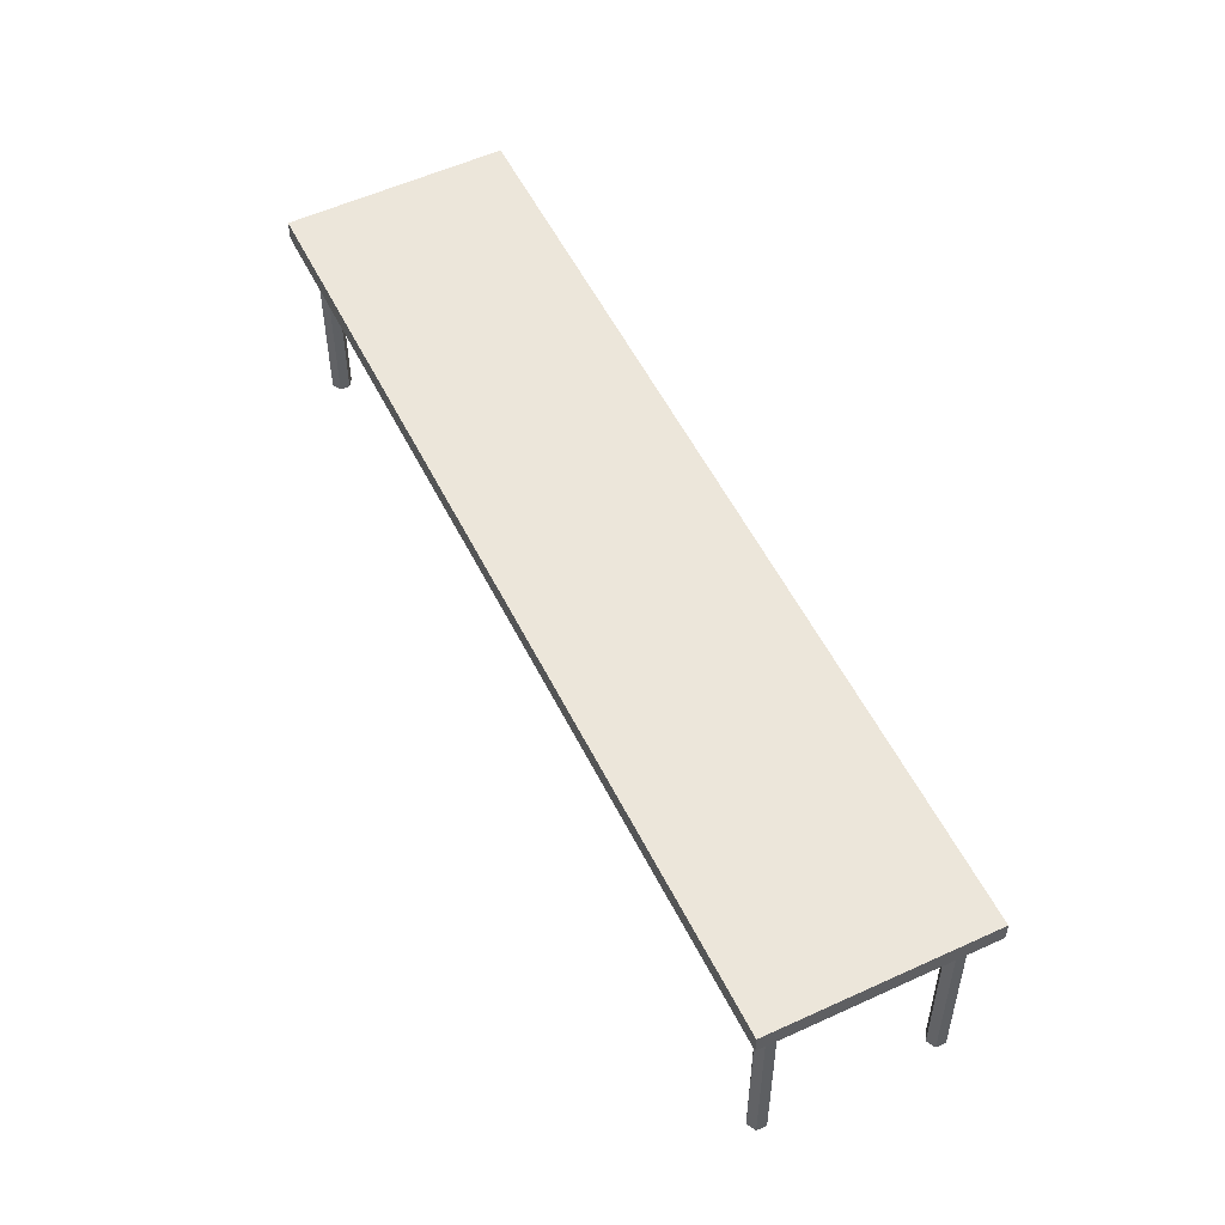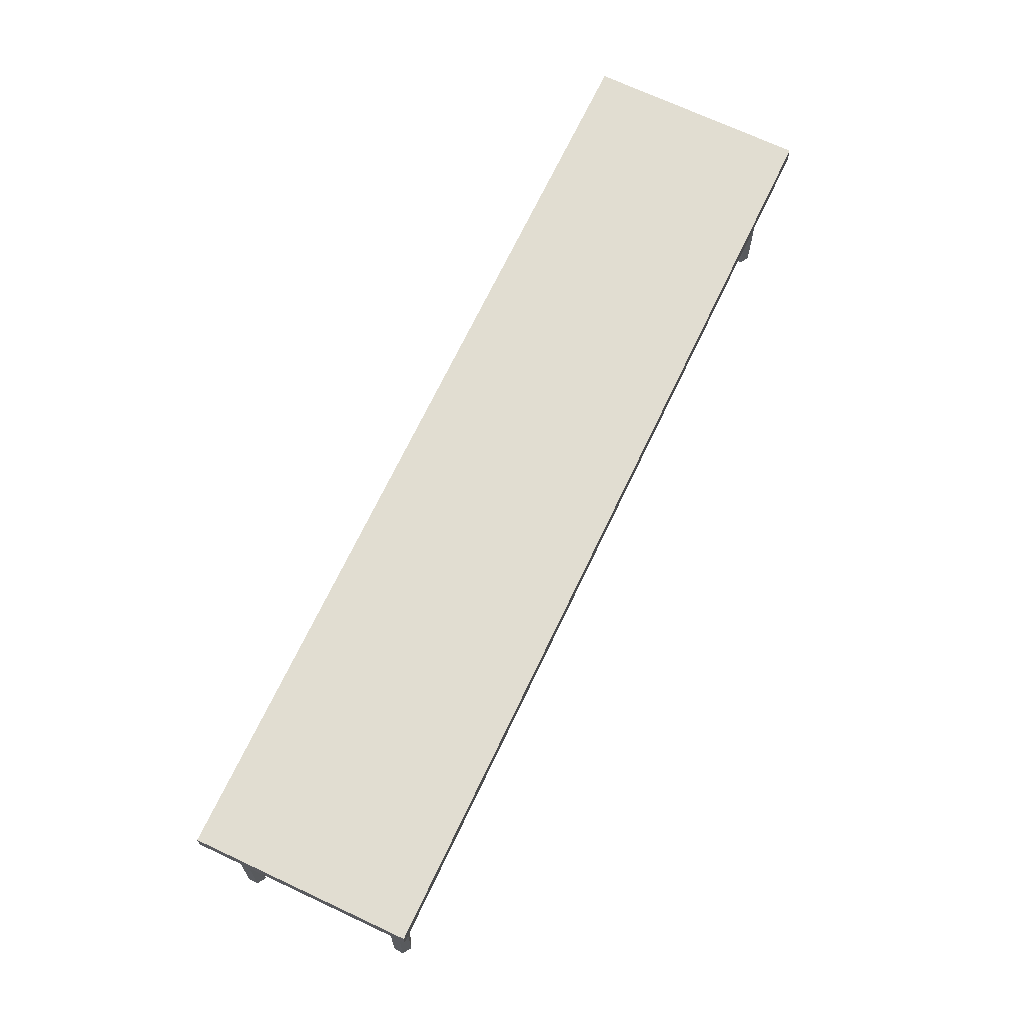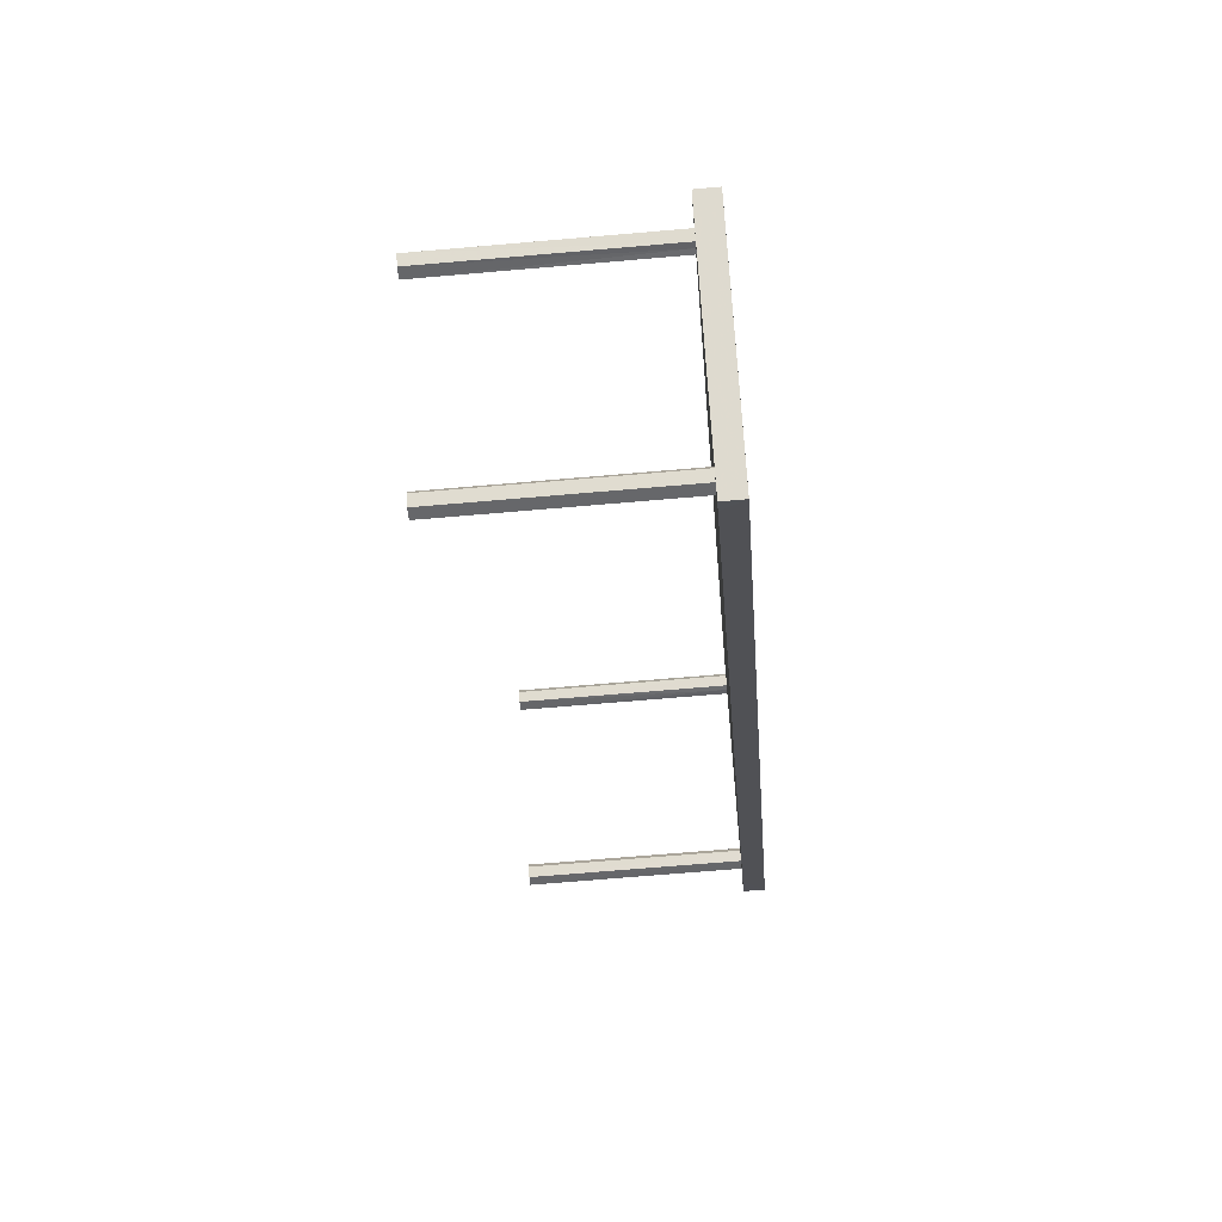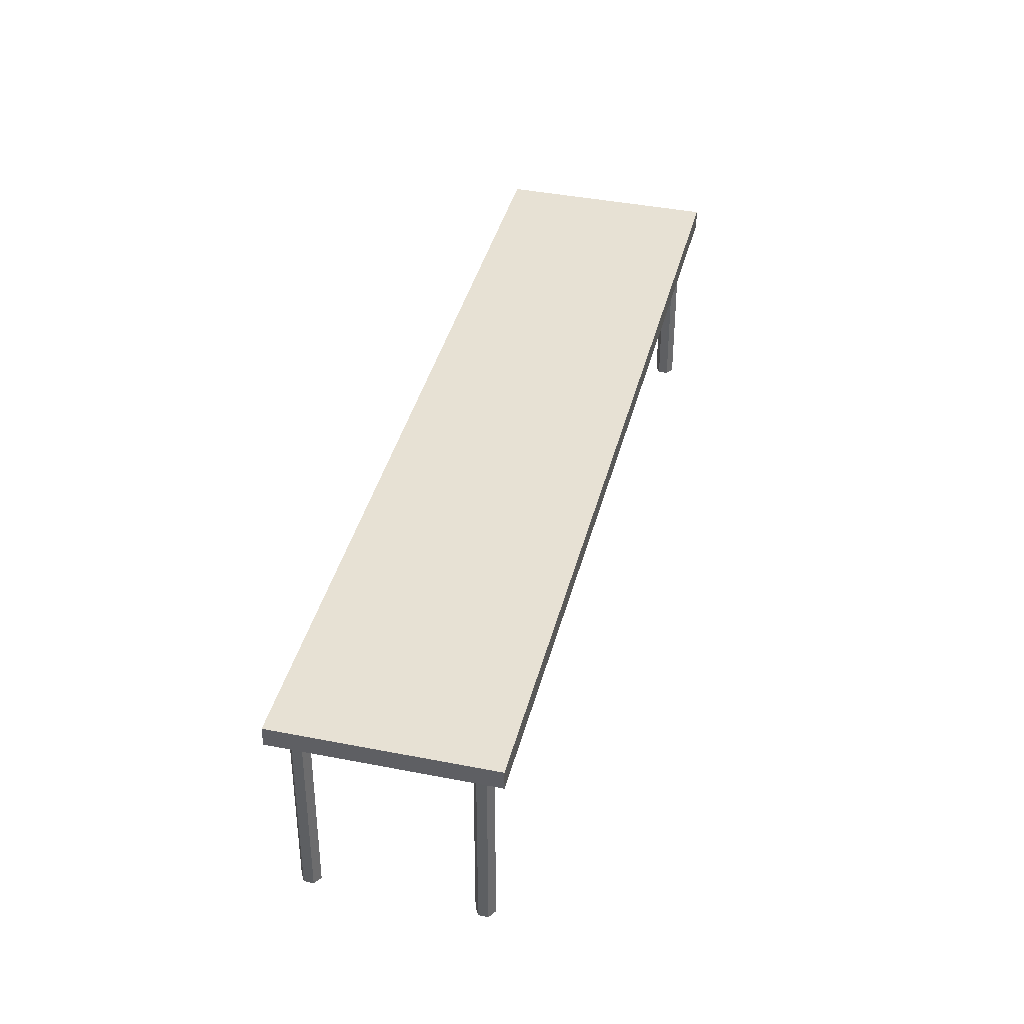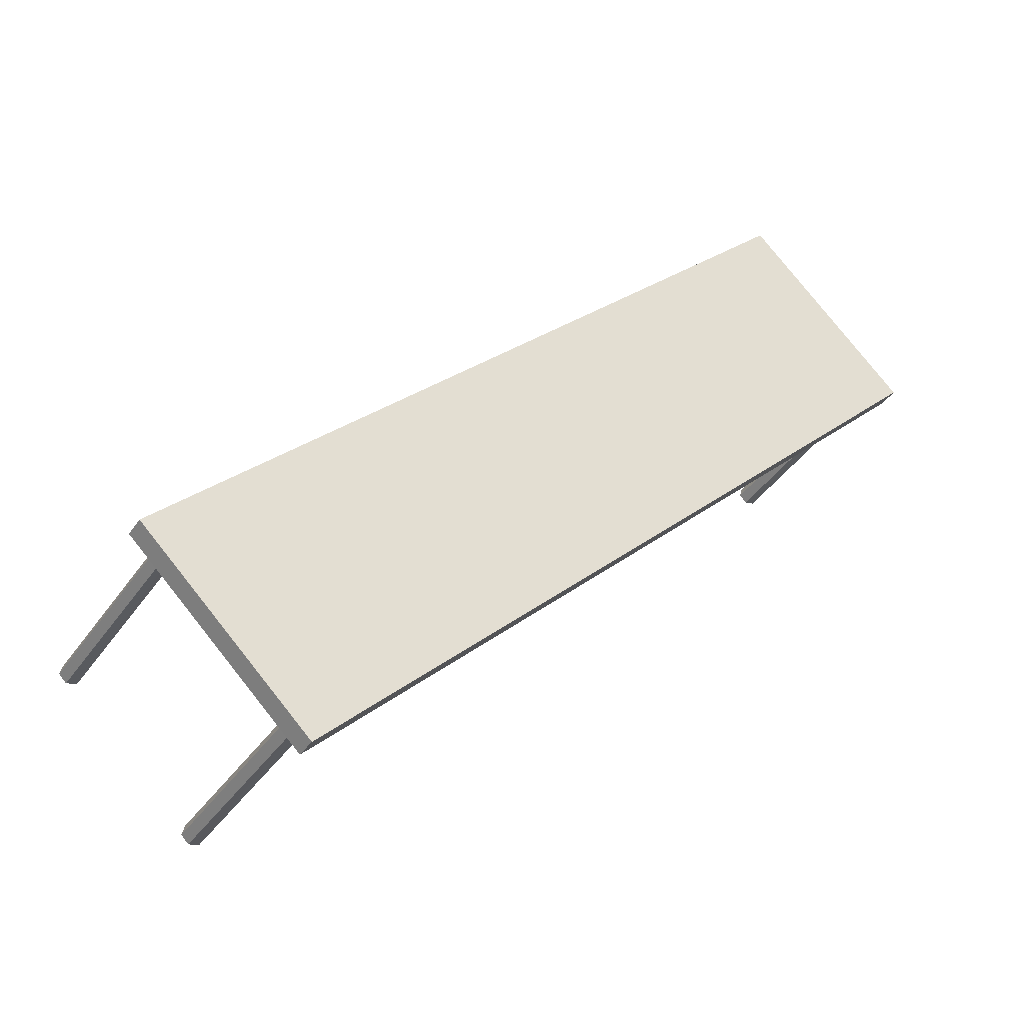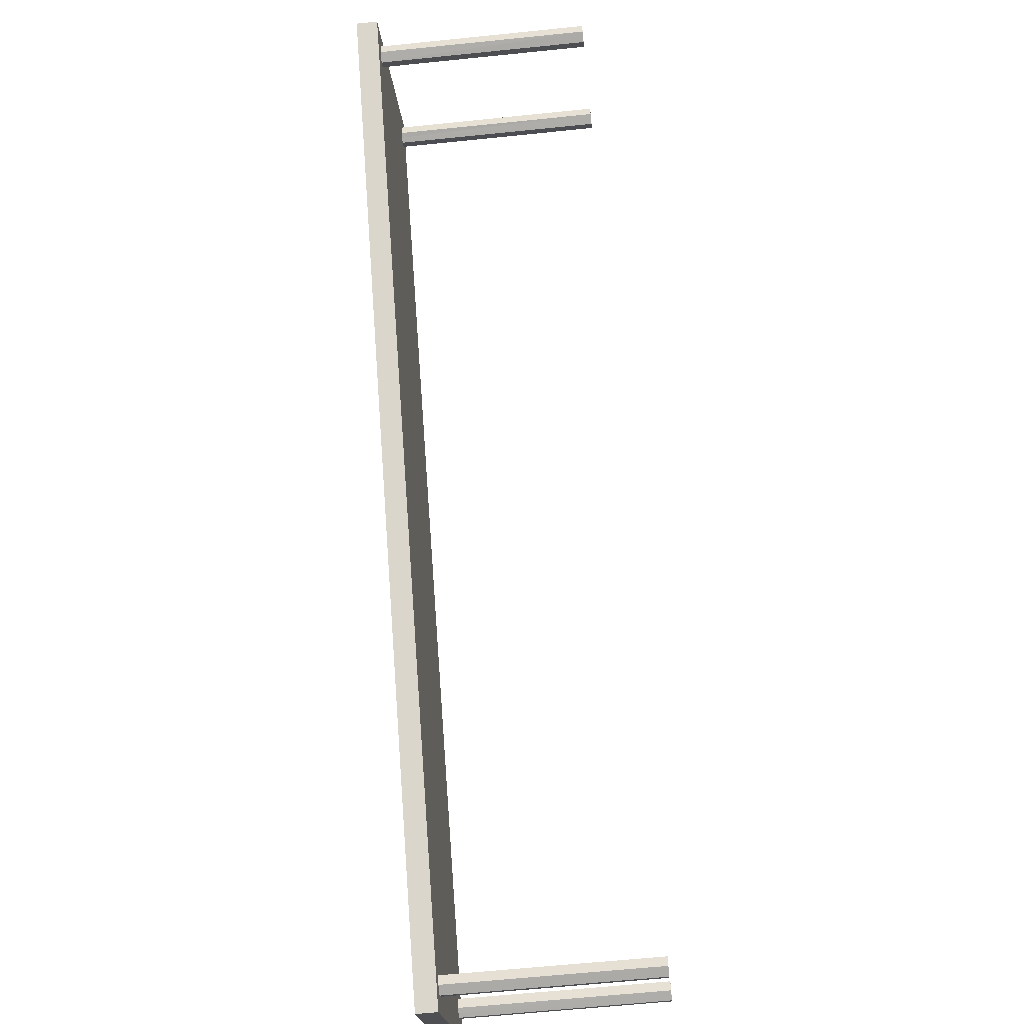
<metadata>
{"format":"obj","ext":"obj","renderer":"f3d","projection":"perspective","resolution":1024,"background":"white","views":[{"elev":54.4,"azim":110.5,"up":"+Z"},{"elev":68.7,"azim":-18.1,"up":"+Z"},{"elev":-67.1,"azim":-85.0,"up":"+Y"},{"elev":39.5,"azim":150.5,"up":"+Z"},{"elev":-40.6,"azim":-31.3,"up":"+Y"},{"elev":-61.6,"azim":96.0,"up":"+Y"}]}
</metadata>
<code>
v 1.29e+04 -1.43e+04 18.98
v 1.29e+04 -1.43e+04 18.98
v 1.29e+04 -1.43e+04 18.98
v 1.29e+04 -1.43e+04 18.98
v 1.29e+04 -1.43e+04 18.98
v 1.29e+04 -1.43e+04 18.98
v 1.289e+04 -1.431e+04 18.98
v 1.289e+04 -1.431e+04 18.98
v 1.289e+04 -1.431e+04 18.98
v 1.289e+04 -1.431e+04 18.98
v 1.289e+04 -1.431e+04 18.98
v 1.289e+04 -1.431e+04 18.98
v 1.289e+04 -1.431e+04 18.98
v 1.289e+04 -1.431e+04 18.98
v 1.289e+04 -1.431e+04 18.98
v 1.289e+04 -1.431e+04 18.98
v 1.289e+04 -1.431e+04 18.98
v 1.289e+04 -1.431e+04 18.98
v 1.29e+04 -1.43e+04 18.98
v 1.29e+04 -1.43e+04 18.98
v 1.29e+04 -1.43e+04 18.98
v 1.29e+04 -1.43e+04 18.98
v 1.29e+04 -1.43e+04 18.98
v 1.29e+04 -1.43e+04 18.98
v 1.289e+04 -1.431e+04 20.96
v 1.289e+04 -1.431e+04 20.96
v 1.289e+04 -1.431e+04 20.96
v 1.289e+04 -1.431e+04 20.96
v 1.289e+04 -1.431e+04 20.96
v 1.289e+04 -1.431e+04 20.96
v 1.289e+04 -1.431e+04 20.96
v 1.289e+04 -1.431e+04 20.96
v 1.289e+04 -1.431e+04 20.96
v 1.29e+04 -1.43e+04 20.96
v 1.289e+04 -1.431e+04 20.96
v 1.289e+04 -1.431e+04 20.96
v 1.29e+04 -1.43e+04 20.96
v 1.29e+04 -1.43e+04 20.96
v 1.29e+04 -1.43e+04 20.96
v 1.29e+04 -1.43e+04 20.96
v 1.289e+04 -1.431e+04 20.96
v 1.29e+04 -1.43e+04 20.96
v 1.289e+04 -1.431e+04 20.96
v 1.289e+04 -1.431e+04 20.96
v 1.29e+04 -1.43e+04 20.96
v 1.29e+04 -1.43e+04 20.96
v 1.289e+04 -1.431e+04 20.96
v 1.289e+04 -1.431e+04 20.96
v 1.289e+04 -1.431e+04 20.96
v 1.29e+04 -1.43e+04 20.96
v 1.29e+04 -1.43e+04 20.96
v 1.29e+04 -1.43e+04 20.96
v 1.29e+04 -1.43e+04 20.96
v 1.29e+04 -1.43e+04 20.96
v 1.29e+04 -1.43e+04 20.96
v 1.29e+04 -1.43e+04 20.96
v 1.29e+04 -1.43e+04 20.96
v 1.29e+04 -1.43e+04 20.96
v 1.29e+04 -1.43e+04 20.96
v 1.29e+04 -1.43e+04 21.16
v 1.289e+04 -1.431e+04 21.16
v 1.289e+04 -1.431e+04 21.16
v 1.29e+04 -1.43e+04 21.16
f 1 2 3
f 3 4 5
f 1 3 5
f 4 6 5
f 7 8 9
f 9 10 11
f 7 9 11
f 10 12 11
f 13 14 15
f 16 14 13
f 15 17 18
f 13 15 18
f 19 20 21
f 21 22 23
f 19 23 24
f 19 21 23
f 25 26 27
f 27 28 29
f 30 29 31
f 32 28 33
f 27 26 28
f 31 29 32
f 29 28 32
f 34 30 35
f 36 37 34
f 36 38 37
f 39 40 38
f 41 25 42
f 26 25 43
f 44 30 31
f 45 46 42
f 33 47 32
f 39 41 46
f 36 34 35
f 48 49 36
f 48 32 47
f 41 43 25
f 35 30 44
f 39 49 41
f 48 47 49
f 36 39 38
f 46 41 42
f 36 49 39
f 45 42 50
f 42 51 50
f 52 53 34
f 54 51 53
f 37 52 34
f 55 51 56
f 57 58 56
f 38 40 58
f 50 51 55
f 59 54 53
f 52 59 53
f 57 38 58
f 57 56 54
f 56 51 54
f 60 61 62
f 63 60 62
f 30 34 62
f 29 30 62
f 34 53 63
f 62 34 63
f 29 61 27
f 29 62 61
f 42 25 61
f 51 42 60
f 25 27 61
f 60 42 61
f 51 63 53
f 51 60 63
f 38 4 3
f 38 57 4
f 57 6 4
f 57 54 6
f 54 5 6
f 54 59 5
f 52 1 5
f 59 52 5
f 37 2 1
f 52 37 1
f 38 3 2
f 37 38 2
f 32 10 9
f 32 48 10
f 48 12 10
f 48 36 12
f 35 11 12
f 36 35 12
f 44 7 11
f 35 44 11
f 31 8 7
f 44 31 7
f 31 9 8
f 31 32 9
f 26 17 15
f 26 43 17
f 43 18 17
f 43 41 18
f 49 13 18
f 41 49 18
f 47 16 13
f 49 47 13
f 16 33 14
f 14 33 28
f 47 33 16
f 28 15 14
f 28 26 15
f 21 45 22
f 22 45 50
f 46 45 21
f 50 23 22
f 50 55 23
f 55 24 23
f 55 56 24
f 58 19 24
f 56 58 24
f 19 40 20
f 20 40 39
f 58 40 19
f 46 21 20
f 39 46 20

</code>
